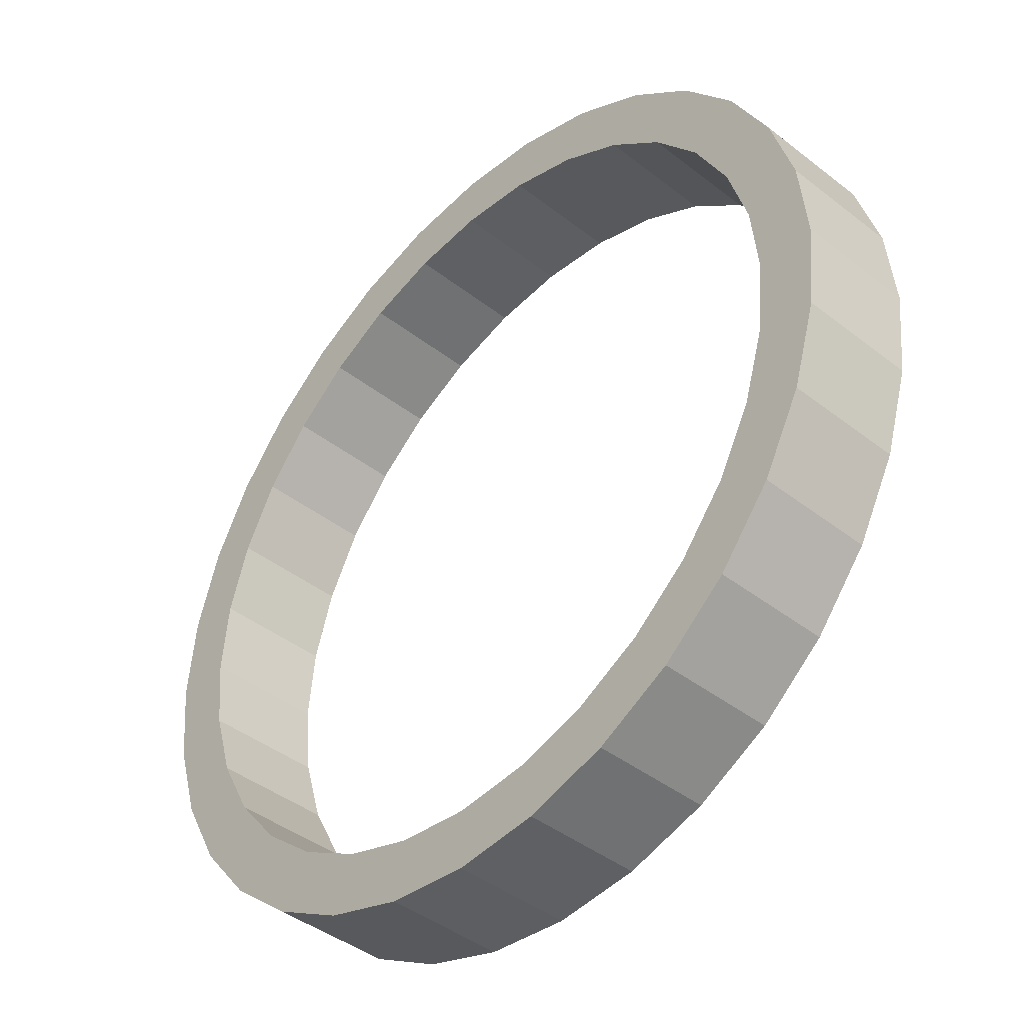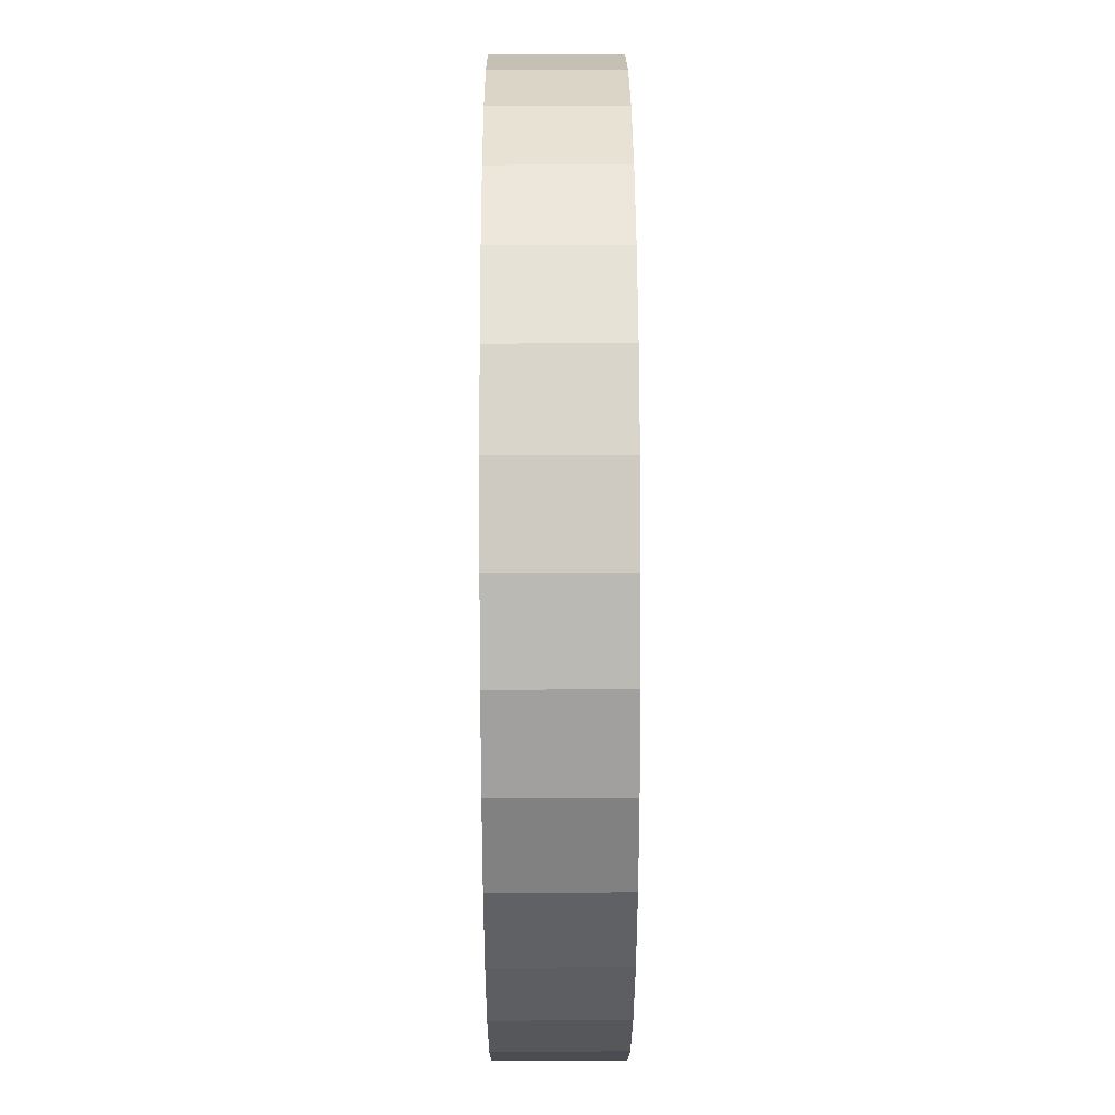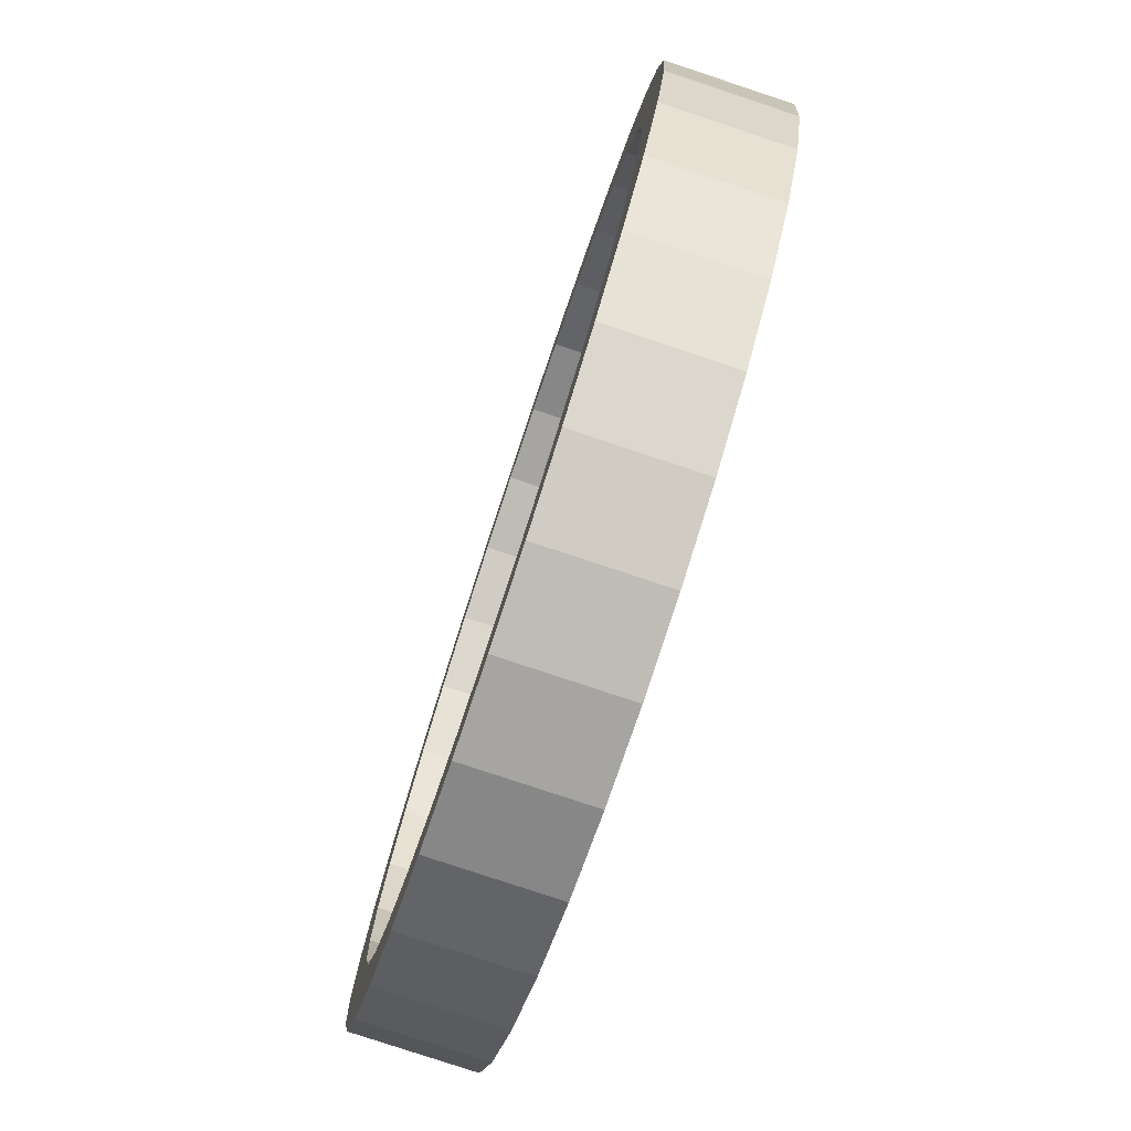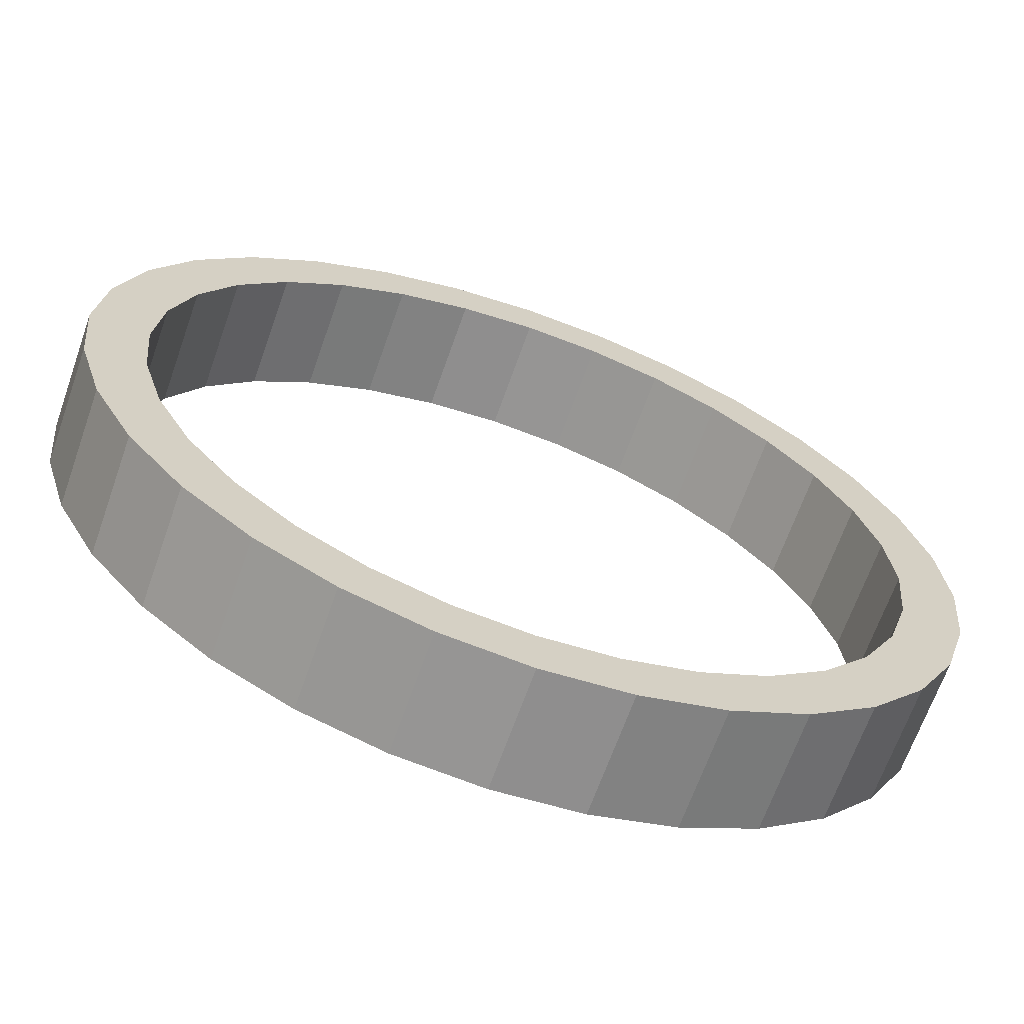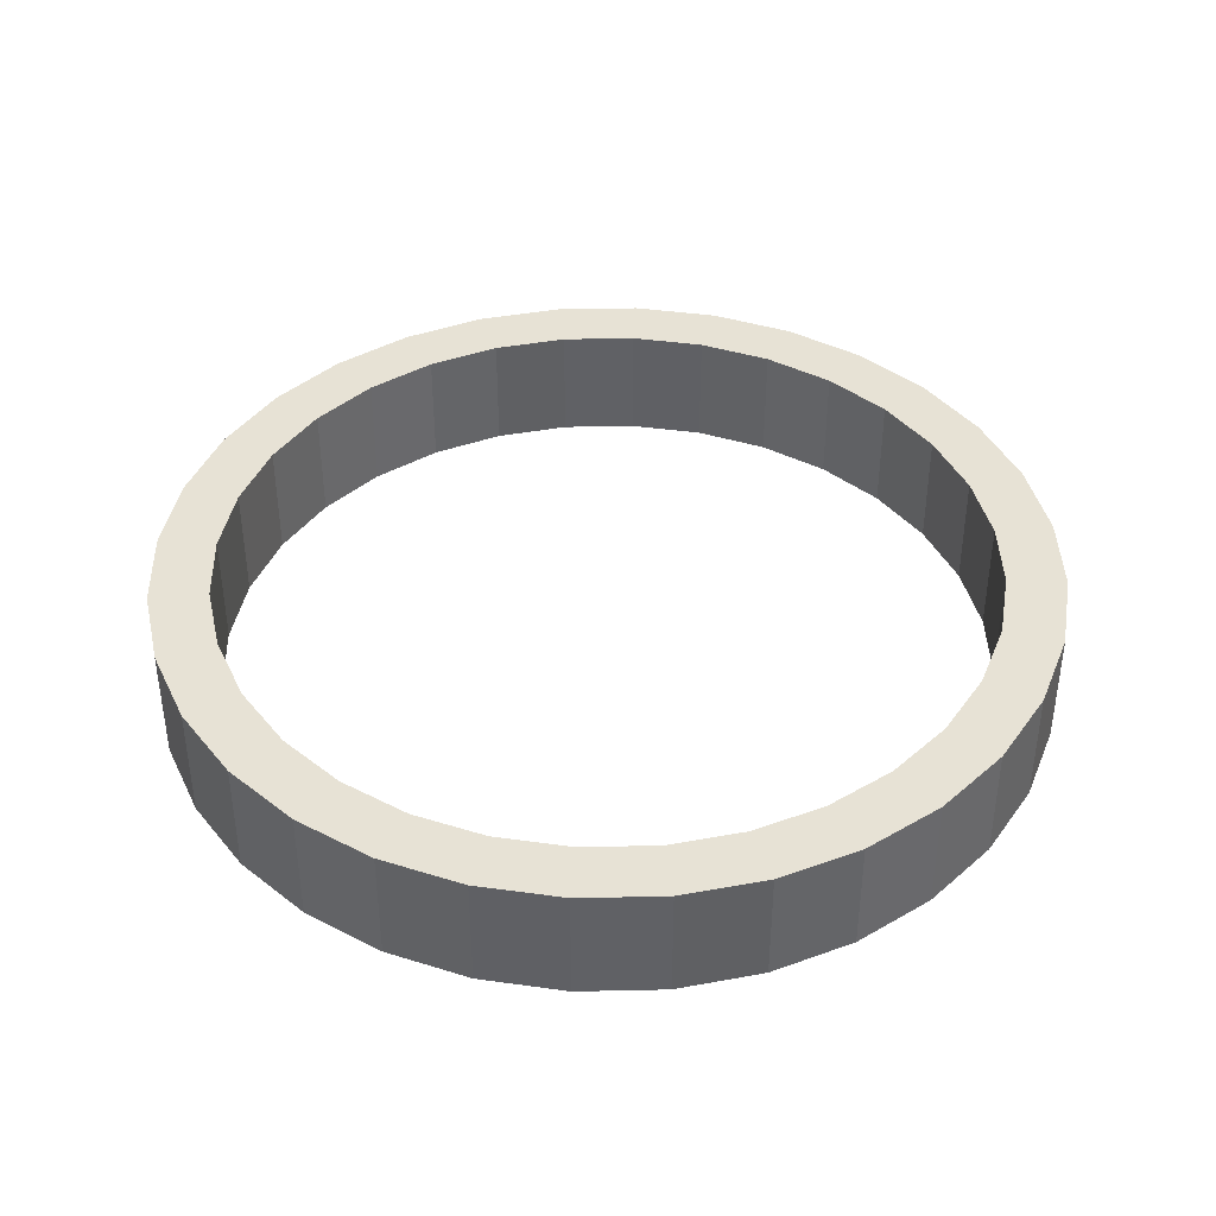
<metadata>
{"format":"obj","ext":"obj","renderer":"f3d","projection":"perspective","resolution":1024,"background":"white","views":[{"elev":-42.3,"azim":-133.0,"up":"+Z"},{"elev":35.2,"azim":89.7,"up":"+Z"},{"elev":-79.3,"azim":71.6,"up":"+Z"},{"elev":-66.5,"azim":-19.4,"up":"+Z"},{"elev":40.5,"azim":116.6,"up":"+Y"}]}
</metadata>
<code>
g pb_Mesh252966
v -6.62 -0.9 1.317
v -6.75 -0.9 -5.025e-05
v -6.62 0.9 1.317
v -6.75 0.9 -5.025e-05
v -5.85 -0.9 -5.025e-05
v -5.738 -0.9 1.141
v -5.85 0.9 -5.025e-05
v -5.738 0.9 1.141
v -6.236 -0.9 2.583
v -6.62 -0.9 1.317
v -6.236 0.9 2.583
v -6.62 0.9 1.317
v -5.738 -0.9 1.141
v -5.405 -0.9 2.239
v -5.738 0.9 1.141
v -5.405 0.9 2.239
v -5.612 -0.9 3.75
v -6.236 -0.9 2.583
v -5.612 0.9 3.75
v -6.236 0.9 2.583
v -5.405 -0.9 2.239
v -4.864 -0.9 3.25
v -5.405 0.9 2.239
v -4.864 0.9 3.25
v -4.773 -0.9 4.773
v -5.612 -0.9 3.75
v -4.773 0.9 4.773
v -5.612 0.9 3.75
v -4.864 -0.9 3.25
v -4.137 -0.9 4.137
v -4.864 0.9 3.25
v -4.137 0.9 4.137
v -3.75 -0.9 5.612
v -4.773 -0.9 4.773
v -3.75 0.9 5.612
v -4.773 0.9 4.773
v -4.137 -0.9 4.137
v -3.25 -0.9 4.864
v -4.137 0.9 4.137
v -3.25 0.9 4.864
v -2.583 -0.9 6.236
v -3.75 -0.9 5.612
v -2.583 0.9 6.236
v -3.75 0.9 5.612
v -3.25 -0.9 4.864
v -2.239 -0.9 5.405
v -3.25 0.9 4.864
v -2.239 0.9 5.405
v -1.317 -0.9 6.62
v -2.583 -0.9 6.236
v -1.317 0.9 6.62
v -2.583 0.9 6.236
v -2.239 -0.9 5.405
v -1.141 -0.9 5.738
v -2.239 0.9 5.405
v -1.141 0.9 5.738
v 5.141e-07 -0.9 6.75
v -1.317 -0.9 6.62
v 5.141e-07 0.9 6.75
v -1.317 0.9 6.62
v -1.141 -0.9 5.738
v 5.141e-07 -0.9 5.85
v -1.141 0.9 5.738
v 5.141e-07 0.9 5.85
v 1.317 -0.9 6.62
v 5.141e-07 -0.9 6.75
v 1.317 0.9 6.62
v 5.141e-07 0.9 6.75
v 5.141e-07 -0.9 5.85
v 1.141 -0.9 5.738
v 5.141e-07 0.9 5.85
v 1.141 0.9 5.738
v 2.583 -0.9 6.236
v 1.317 -0.9 6.62
v 2.583 0.9 6.236
v 1.317 0.9 6.62
v 1.141 -0.9 5.738
v 2.239 -0.9 5.405
v 1.141 0.9 5.738
v 2.239 0.9 5.405
v 3.75 -0.9 5.612
v 2.583 -0.9 6.236
v 3.75 0.9 5.612
v 2.583 0.9 6.236
v 2.239 -0.9 5.405
v 3.25 -0.9 4.864
v 2.239 0.9 5.405
v 3.25 0.9 4.864
v 4.773 -0.9 4.773
v 3.75 -0.9 5.612
v 4.773 0.9 4.773
v 3.75 0.9 5.612
v 3.25 -0.9 4.864
v 4.137 -0.9 4.137
v 3.25 0.9 4.864
v 4.137 0.9 4.137
v 5.612 -0.9 3.75
v 4.773 -0.9 4.773
v 5.612 0.9 3.75
v 4.773 0.9 4.773
v 4.137 -0.9 4.137
v 4.864 -0.9 3.25
v 4.137 0.9 4.137
v 4.864 0.9 3.25
v 6.236 -0.9 2.583
v 5.612 -0.9 3.75
v 6.236 0.9 2.583
v 5.612 0.9 3.75
v 4.864 -0.9 3.25
v 5.405 -0.9 2.239
v 4.864 0.9 3.25
v 5.405 0.9 2.239
v 6.62 -0.9 1.317
v 6.236 -0.9 2.583
v 6.62 0.9 1.317
v 6.236 0.9 2.583
v 5.405 -0.9 2.239
v 5.738 -0.9 1.141
v 5.405 0.9 2.239
v 5.738 0.9 1.141
v 6.75 -0.9 -5.09e-05
v 6.62 -0.9 1.317
v 6.75 0.9 -5.09e-05
v 6.62 0.9 1.317
v 5.738 -0.9 1.141
v 5.85 -0.9 -5.078e-05
v 5.738 0.9 1.141
v 5.85 0.9 -5.078e-05
v 6.62 -0.9 -1.317
v 6.75 -0.9 -5.09e-05
v 6.62 0.9 -1.317
v 6.75 0.9 -5.09e-05
v 5.85 -0.9 -5.078e-05
v 5.738 -0.9 -1.141
v 5.85 0.9 -5.078e-05
v 5.738 0.9 -1.141
v 6.236 -0.9 -2.583
v 6.62 -0.9 -1.317
v 6.236 0.9 -2.583
v 6.62 0.9 -1.317
v 5.738 -0.9 -1.141
v 5.405 -0.9 -2.239
v 5.738 0.9 -1.141
v 5.405 0.9 -2.239
v 5.612 -0.9 -3.75
v 6.236 -0.9 -2.583
v 5.612 0.9 -3.75
v 6.236 0.9 -2.583
v 5.405 -0.9 -2.239
v 4.864 -0.9 -3.25
v 5.405 0.9 -2.239
v 4.864 0.9 -3.25
v 4.773 -0.9 -4.773
v 5.612 -0.9 -3.75
v 4.773 0.9 -4.773
v 5.612 0.9 -3.75
v 4.864 -0.9 -3.25
v 4.137 -0.9 -4.137
v 4.864 0.9 -3.25
v 4.137 0.9 -4.137
v 3.75 -0.9 -5.612
v 4.773 -0.9 -4.773
v 3.75 0.9 -5.612
v 4.773 0.9 -4.773
v 4.137 -0.9 -4.137
v 3.25 -0.9 -4.864
v 4.137 0.9 -4.137
v 3.25 0.9 -4.864
v 2.583 -0.9 -6.236
v 3.75 -0.9 -5.612
v 2.583 0.9 -6.236
v 3.75 0.9 -5.612
v 3.25 -0.9 -4.864
v 2.239 -0.9 -5.405
v 3.25 0.9 -4.864
v 2.239 0.9 -5.405
v 1.317 -0.9 -6.62
v 2.583 -0.9 -6.236
v 1.317 0.9 -6.62
v 2.583 0.9 -6.236
v 2.239 -0.9 -5.405
v 1.141 -0.9 -5.738
v 2.239 0.9 -5.405
v 1.141 0.9 -5.738
v 8.941e-08 -0.9 -6.75
v 1.317 -0.9 -6.62
v 8.941e-08 0.9 -6.75
v 1.317 0.9 -6.62
v 1.141 -0.9 -5.738
v 8.941e-08 -0.9 -5.85
v 1.141 0.9 -5.738
v 8.941e-08 0.9 -5.85
v -1.317 -0.9 -6.62
v 8.941e-08 -0.9 -6.75
v -1.317 0.9 -6.62
v 8.941e-08 0.9 -6.75
v 8.941e-08 -0.9 -5.85
v -1.141 -0.9 -5.738
v 8.941e-08 0.9 -5.85
v -1.141 0.9 -5.738
v -2.583 -0.9 -6.236
v -1.317 -0.9 -6.62
v -2.583 0.9 -6.236
v -1.317 0.9 -6.62
v -1.141 -0.9 -5.738
v -2.239 -0.9 -5.405
v -1.141 0.9 -5.738
v -2.239 0.9 -5.405
v -3.75 -0.9 -5.612
v -2.583 -0.9 -6.236
v -3.75 0.9 -5.612
v -2.583 0.9 -6.236
v -2.239 -0.9 -5.405
v -3.25 -0.9 -4.864
v -2.239 0.9 -5.405
v -3.25 0.9 -4.864
v -4.773 -0.9 -4.773
v -3.75 -0.9 -5.612
v -4.773 0.9 -4.773
v -3.75 0.9 -5.612
v -3.25 -0.9 -4.864
v -4.137 -0.9 -4.137
v -3.25 0.9 -4.864
v -4.137 0.9 -4.137
v -5.612 -0.9 -3.75
v -4.773 -0.9 -4.773
v -5.612 0.9 -3.75
v -4.773 0.9 -4.773
v -4.137 -0.9 -4.137
v -4.864 -0.9 -3.25
v -4.137 0.9 -4.137
v -4.864 0.9 -3.25
v -6.236 -0.9 -2.583
v -5.612 -0.9 -3.75
v -6.236 0.9 -2.583
v -5.612 0.9 -3.75
v -4.864 -0.9 -3.25
v -5.405 -0.9 -2.239
v -4.864 0.9 -3.25
v -5.405 0.9 -2.239
v -6.62 -0.9 -1.317
v -6.236 -0.9 -2.583
v -6.62 0.9 -1.317
v -6.236 0.9 -2.583
v -5.405 -0.9 -2.239
v -5.738 -0.9 -1.141
v -5.405 0.9 -2.239
v -5.738 0.9 -1.141
v -6.75 -0.9 -5.025e-05
v -6.62 -0.9 -1.317
v -6.75 0.9 -5.025e-05
v -6.62 0.9 -1.317
v -5.738 -0.9 -1.141
v -5.85 -0.9 -5.025e-05
v -5.738 0.9 -1.141
v -5.85 0.9 -5.025e-05
v -6.75 -0.9 -5.025e-05
v -6.62 -0.9 1.317
v -5.85 -0.9 -5.025e-05
v -5.738 -0.9 1.141
v -6.62 0.9 1.317
v -6.75 0.9 -5.025e-05
v -5.738 0.9 1.141
v -5.85 0.9 -5.025e-05
v -6.236 -0.9 2.583
v -5.405 -0.9 2.239
v -6.236 0.9 2.583
v -5.405 0.9 2.239
v -5.612 -0.9 3.75
v -4.864 -0.9 3.25
v -5.612 0.9 3.75
v -4.864 0.9 3.25
v -4.773 -0.9 4.773
v -4.137 -0.9 4.137
v -4.773 0.9 4.773
v -4.137 0.9 4.137
v -3.75 -0.9 5.612
v -3.25 -0.9 4.864
v -3.75 0.9 5.612
v -3.25 0.9 4.864
v -2.583 -0.9 6.236
v -2.239 -0.9 5.405
v -2.583 0.9 6.236
v -2.239 0.9 5.405
v -1.317 -0.9 6.62
v -1.141 -0.9 5.738
v -1.317 0.9 6.62
v -1.141 0.9 5.738
v 5.141e-07 -0.9 6.75
v 5.141e-07 -0.9 5.85
v 5.141e-07 0.9 6.75
v -1.317 0.9 6.62
v 5.141e-07 0.9 5.85
v 1.317 -0.9 6.62
v 1.141 -0.9 5.738
v 1.317 0.9 6.62
v 1.141 0.9 5.738
v 2.583 -0.9 6.236
v 2.239 -0.9 5.405
v 2.583 0.9 6.236
v 2.239 0.9 5.405
v 3.75 -0.9 5.612
v 3.25 -0.9 4.864
v 3.75 0.9 5.612
v 3.25 0.9 4.864
v 4.773 -0.9 4.773
v 4.137 -0.9 4.137
v 4.773 0.9 4.773
v 4.137 0.9 4.137
v 5.612 -0.9 3.75
v 4.864 -0.9 3.25
v 5.612 0.9 3.75
v 4.773 0.9 4.773
v 4.864 0.9 3.25
v 6.236 -0.9 2.583
v 5.405 -0.9 2.239
v 6.236 0.9 2.583
v 5.405 0.9 2.239
v 6.62 -0.9 1.317
v 5.738 -0.9 1.141
v 6.62 0.9 1.317
v 5.738 0.9 1.141
v 6.75 -0.9 -5.09e-05
v 5.85 -0.9 -5.078e-05
v 6.75 0.9 -5.09e-05
v 5.85 0.9 -5.078e-05
v 6.62 -0.9 -1.317
v 5.738 -0.9 -1.141
v 6.62 0.9 -1.317
v 6.75 0.9 -5.09e-05
v 5.738 0.9 -1.141
v 6.236 -0.9 -2.583
v 5.405 -0.9 -2.239
v 6.236 0.9 -2.583
v 5.405 0.9 -2.239
v 5.612 -0.9 -3.75
v 4.864 -0.9 -3.25
v 5.612 0.9 -3.75
v 4.864 0.9 -3.25
v 4.773 -0.9 -4.773
v 4.137 -0.9 -4.137
v 4.773 0.9 -4.773
v 4.137 0.9 -4.137
v 4.864 0.9 -3.25
v 3.75 -0.9 -5.612
v 3.25 -0.9 -4.864
v 3.75 0.9 -5.612
v 3.25 0.9 -4.864
v 2.583 -0.9 -6.236
v 2.239 -0.9 -5.405
v 2.583 0.9 -6.236
v 2.239 0.9 -5.405
v 1.317 -0.9 -6.62
v 1.141 -0.9 -5.738
v 1.317 0.9 -6.62
v 1.141 0.9 -5.738
v 1.317 -0.9 -6.62
v 8.941e-08 -0.9 -6.75
v 8.941e-08 -0.9 -5.85
v 8.941e-08 0.9 -6.75
v 8.941e-08 0.9 -5.85
v -1.317 -0.9 -6.62
v -1.141 -0.9 -5.738
v -1.317 0.9 -6.62
v -1.141 0.9 -5.738
v -2.583 -0.9 -6.236
v -2.239 -0.9 -5.405
v -2.583 0.9 -6.236
v -2.239 0.9 -5.405
v -3.75 -0.9 -5.612
v -3.25 -0.9 -4.864
v -3.75 0.9 -5.612
v -3.25 0.9 -4.864
v -4.773 -0.9 -4.773
v -3.25 -0.9 -4.864
v -4.137 -0.9 -4.137
v -4.773 0.9 -4.773
v -4.137 0.9 -4.137
v -5.612 -0.9 -3.75
v -4.864 -0.9 -3.25
v -5.612 0.9 -3.75
v -4.864 0.9 -3.25
v -6.236 -0.9 -2.583
v -5.405 -0.9 -2.239
v -6.236 0.9 -2.583
v -5.612 0.9 -3.75
v -5.405 0.9 -2.239
v -6.62 -0.9 -1.317
v -5.738 -0.9 -1.141
v -6.62 0.9 -1.317
v -5.738 0.9 -1.141
g pb_Mesh252966_0
f 3 2 1
f 3 4 2
f 7 6 5
f 7 8 6
f 11 10 9
f 11 12 10
f 15 14 13
f 15 16 14
f 19 18 17
f 19 20 18
f 23 22 21
f 23 24 22
f 27 26 25
f 27 28 26
f 31 30 29
f 31 32 30
f 35 34 33
f 35 36 34
f 39 38 37
f 39 40 38
f 43 42 41
f 43 44 42
f 47 46 45
f 47 48 46
f 51 50 49
f 51 52 50
f 55 54 53
f 55 56 54
f 59 58 57
f 59 60 58
f 63 62 61
f 63 64 62
f 67 66 65
f 67 68 66
f 71 70 69
f 71 72 70
f 75 74 73
f 75 76 74
f 79 78 77
f 79 80 78
f 83 82 81
f 83 84 82
f 87 86 85
f 87 88 86
f 91 90 89
f 91 92 90
f 95 94 93
f 95 96 94
f 99 98 97
f 99 100 98
f 103 102 101
f 103 104 102
f 107 106 105
f 107 108 106
f 111 110 109
f 111 112 110
f 115 114 113
f 115 116 114
f 119 118 117
f 119 120 118
f 123 122 121
f 123 124 122
f 127 126 125
f 127 128 126
f 131 130 129
f 131 132 130
f 135 134 133
f 135 136 134
f 139 138 137
f 139 140 138
f 143 142 141
f 143 144 142
f 147 146 145
f 147 148 146
f 151 150 149
f 151 152 150
f 155 154 153
f 155 156 154
f 159 158 157
f 159 160 158
f 163 162 161
f 163 164 162
f 167 166 165
f 167 168 166
f 171 170 169
f 171 172 170
f 175 174 173
f 175 176 174
f 179 178 177
f 179 180 178
f 183 182 181
f 183 184 182
f 187 186 185
f 187 188 186
f 191 190 189
f 191 192 190
f 195 194 193
f 195 196 194
f 199 198 197
f 199 200 198
f 203 202 201
f 203 204 202
f 207 206 205
f 207 208 206
f 211 210 209
f 211 212 210
f 215 214 213
f 215 216 214
f 219 218 217
f 219 220 218
f 223 222 221
f 223 224 222
f 227 226 225
f 227 228 226
f 231 230 229
f 231 232 230
f 235 234 233
f 235 236 234
f 239 238 237
f 239 240 238
f 243 242 241
f 243 244 242
f 247 246 245
f 247 248 246
f 251 250 249
f 251 252 250
f 255 254 253
f 255 256 254
f 259 258 257
f 259 260 258
f 263 262 261
f 263 264 262
f 260 265 258
f 260 266 265
f 268 261 267
f 268 263 261
f 266 269 265
f 266 270 269
f 272 267 271
f 272 268 267
f 270 273 269
f 270 274 273
f 276 271 275
f 276 272 271
f 274 277 273
f 274 278 277
f 280 275 279
f 280 276 275
f 278 281 277
f 278 282 281
f 284 279 283
f 284 280 279
f 282 285 281
f 282 286 285
f 288 283 287
f 288 284 283
f 286 289 285
f 286 290 289
f 293 292 291
f 293 288 292
f 290 294 289
f 290 295 294
f 297 291 296
f 297 293 291
f 295 298 294
f 295 299 298
f 301 296 300
f 301 297 296
f 299 302 298
f 299 303 302
f 305 300 304
f 305 301 300
f 303 306 302
f 303 307 306
f 309 304 308
f 309 305 304
f 307 310 306
f 307 311 310
f 314 313 312
f 314 309 313
f 311 315 310
f 311 316 315
f 318 312 317
f 318 314 312
f 316 319 315
f 316 320 319
f 322 317 321
f 322 318 317
f 320 323 319
f 320 324 323
f 326 321 325
f 326 322 321
f 324 327 323
f 324 328 327
f 331 330 329
f 331 326 330
f 328 332 327
f 328 333 332
f 335 329 334
f 335 331 329
f 333 336 332
f 333 337 336
f 339 334 338
f 339 335 334
f 337 340 336
f 337 341 340
f 343 338 342
f 343 344 338
f 341 345 340
f 341 346 345
f 348 342 347
f 348 343 342
f 346 349 345
f 346 350 349
f 352 347 351
f 352 348 347
f 350 353 349
f 350 354 353
f 356 351 355
f 356 352 351
f 354 358 357
f 354 359 358
f 361 355 360
f 361 356 355
f 359 362 358
f 359 363 362
f 365 360 364
f 365 361 360
f 363 366 362
f 363 367 366
f 369 364 368
f 369 365 364
f 367 370 366
f 367 371 370
f 373 368 372
f 373 369 368
f 375 374 370
f 375 376 374
f 378 372 377
f 378 373 372
f 376 379 374
f 376 380 379
f 382 377 381
f 382 378 377
f 380 383 379
f 380 384 383
f 387 386 385
f 387 382 386
f 384 388 383
f 384 389 388
f 391 385 390
f 391 387 385
f 389 257 388
f 389 259 257
f 264 390 262
f 264 391 390

</code>
